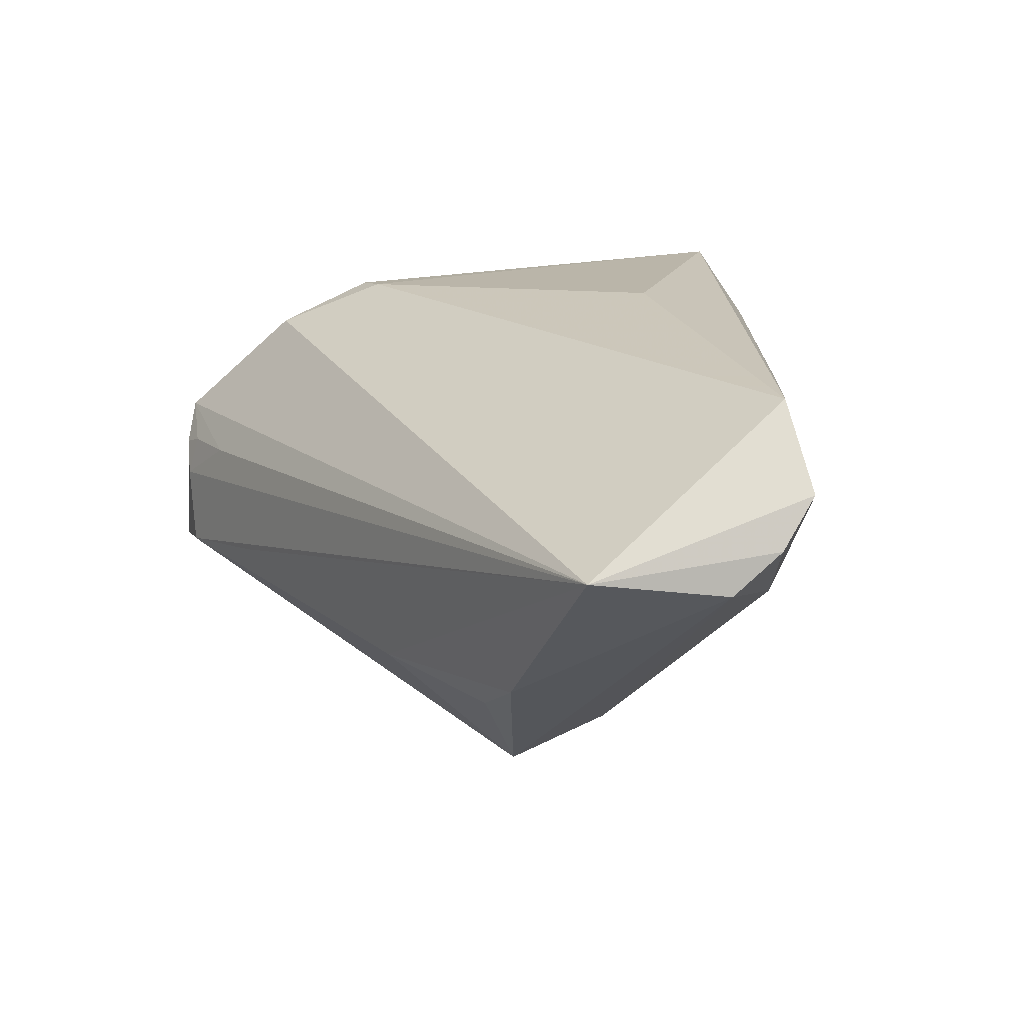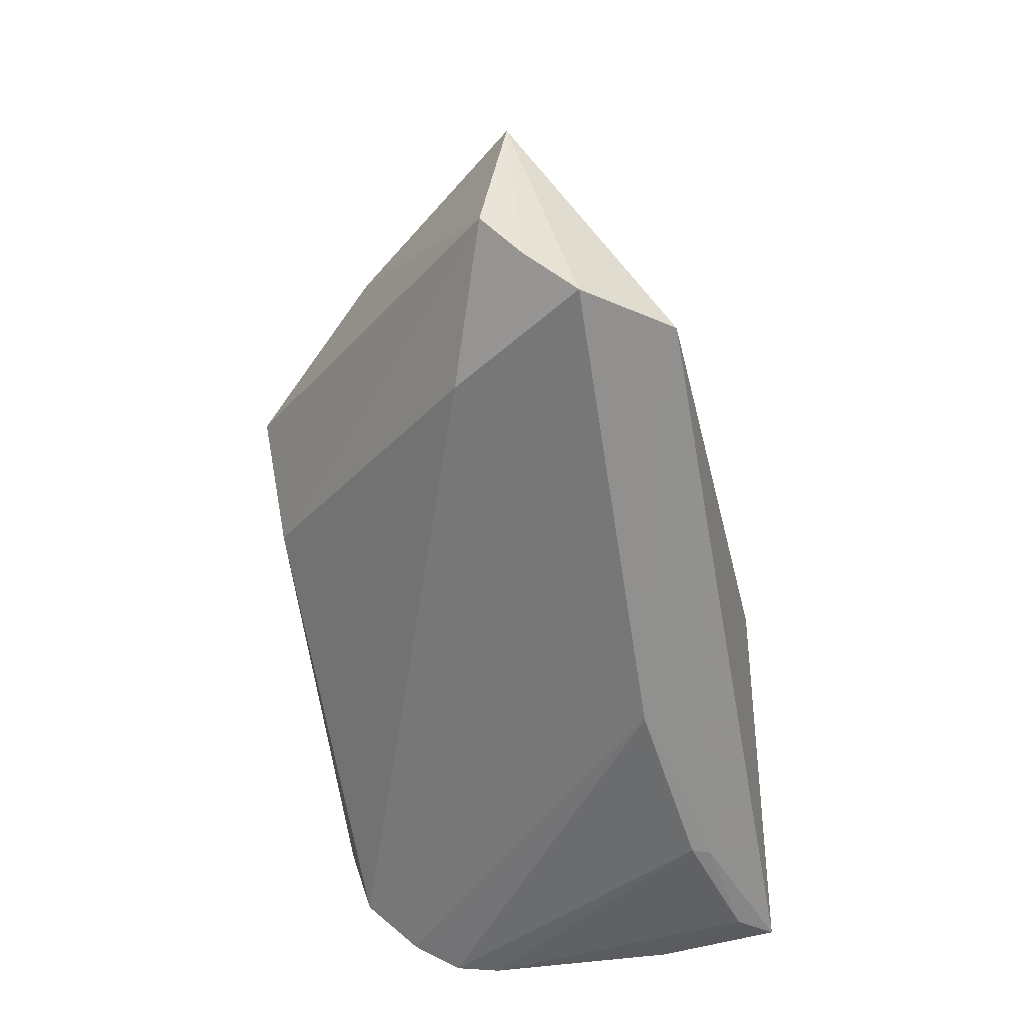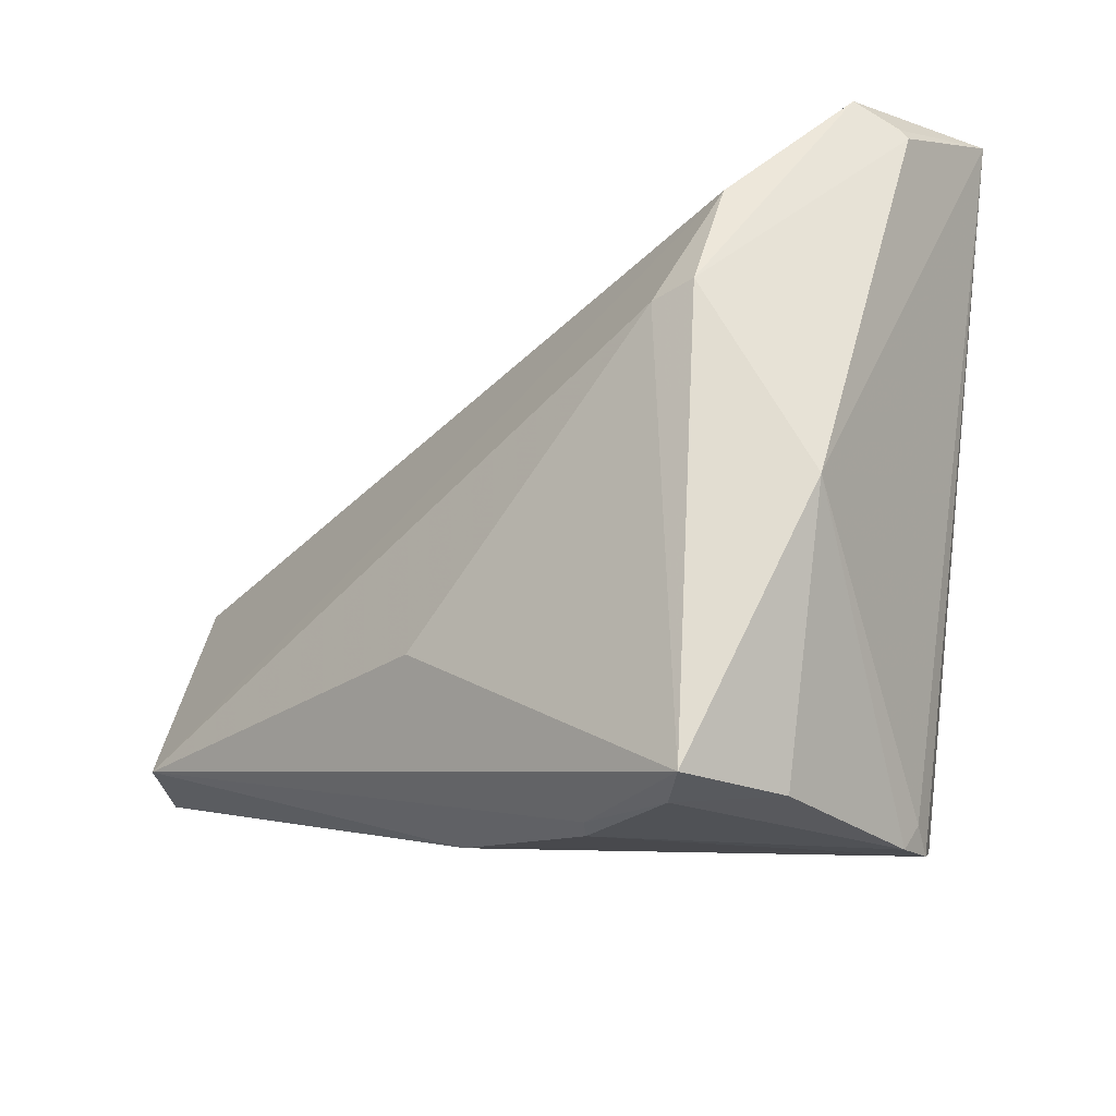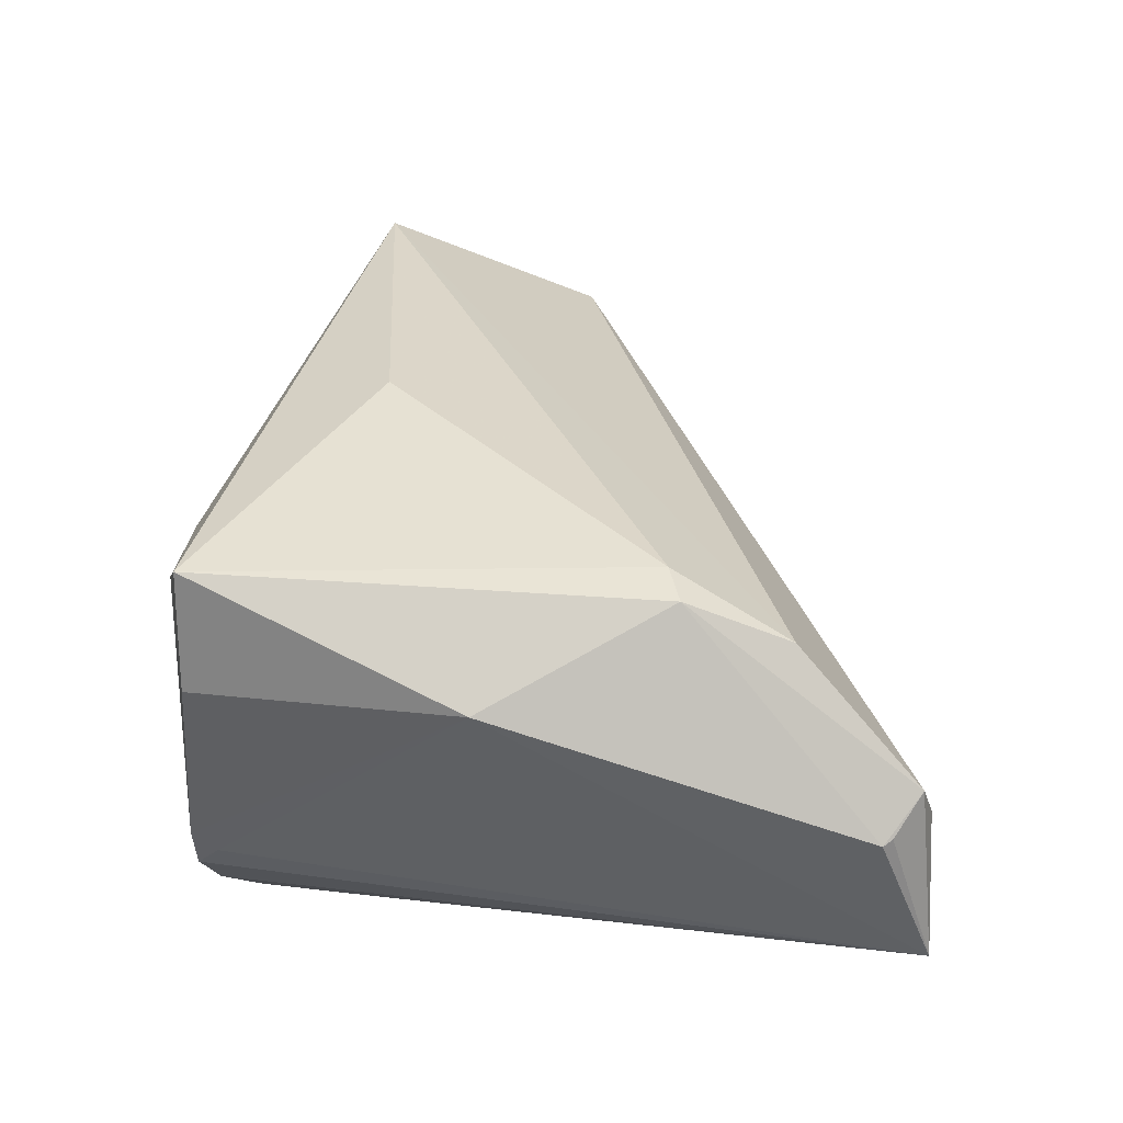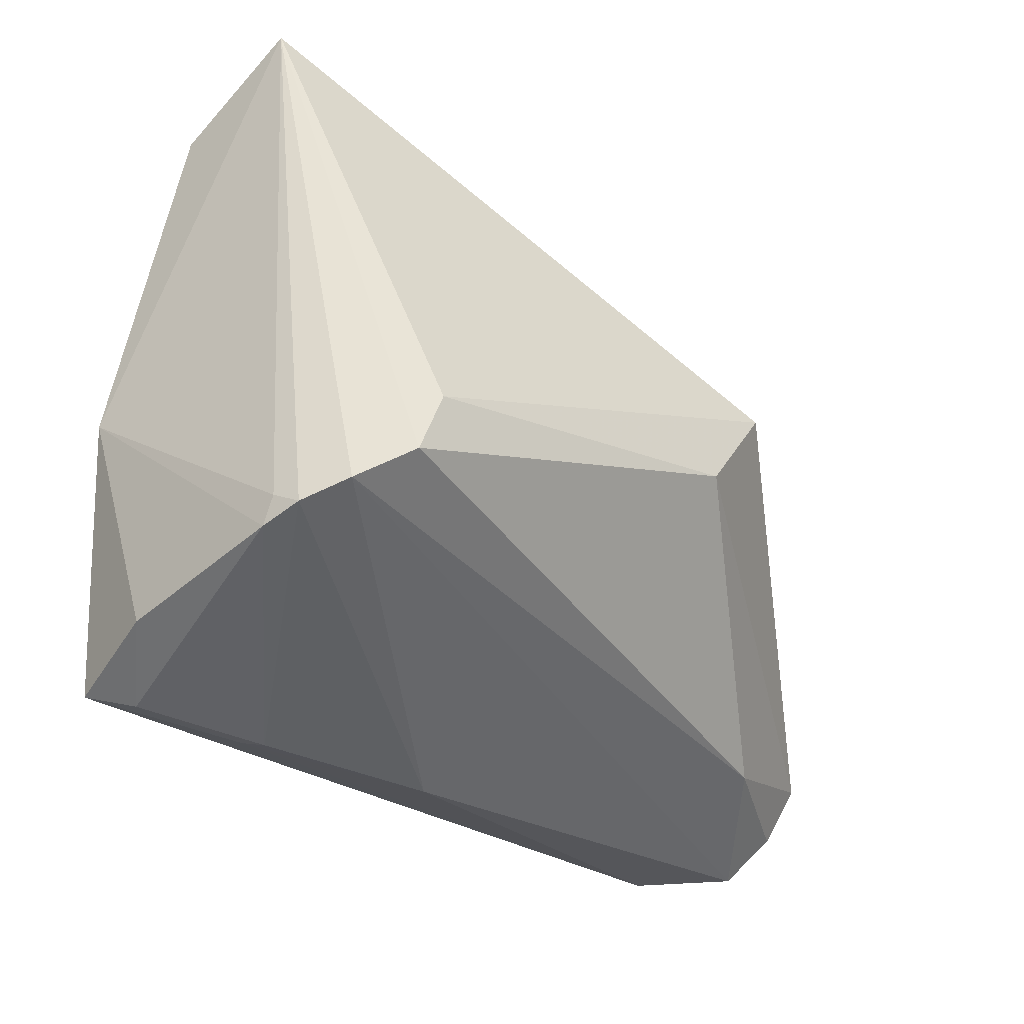
<metadata>
{"format":"obj","ext":"obj","renderer":"f3d","projection":"perspective","resolution":1024,"background":"white","views":[{"elev":20.6,"azim":-102.7,"up":"+Z"},{"elev":-48.2,"azim":-77.4,"up":"+Y"},{"elev":-20.6,"azim":47.1,"up":"+Y"},{"elev":31.2,"azim":90.8,"up":"+Z"},{"elev":-49.1,"azim":143.1,"up":"+Y"}]}
</metadata>
<code>
v -0.05978 -0.01844 0.01759
v 0.02552 -0.03297 -0.021
v 0.0252 0.04114 -0.0009473
v 0.03608 0.04497 -0.002805
v 0.03031 -0.0321 -0.01344
v 0.03001 -0.03495 -0.01137
v -0.01764 0.02365 -0.01644
v -0.03517 0.01431 -0.0163
v 0.04217 0.04016 -0.001855
v 0.04036 0.04551 -0.01904
v -0.06361 -0.007848 0.007765
v 0.04278 0.03906 -0.002382
v -0.04912 -0.01742 0.001772
v 0.0329 0.01795 0.02103
v 0.03915 0.04342 0.00214
v -0.00881 -0.03217 0.01461
v 0.02881 -0.03466 -0.01628
v 0.03267 0.02992 0.01601
v -0.06341 0.008812 0.01069
v 0.01382 -0.03423 0.01844
v 0.02777 0.01682 0.02202
v 0.033 -0.03367 0.009516
v 0.0207 -0.02956 -0.02594
v -0.06244 -0.01396 0.01218
v 0.04105 -0.003311 0.01223
v 0.0316 -0.03355 0.02335
v 0.01194 -0.03495 0.01648
v -0.02128 -0.004877 -0.02676
v -0.02789 0.009022 -0.02811
v -0.004229 -0.01427 0.02701
v -0.04339 0.01289 -0.01118
v 0.03325 0.04524 -0.006747
v -0.05175 -0.0173 0.02651
v 0.0143 0.03865 -0.0126
v 0.03053 0.045 -0.01647
v 0.0268 -0.03495 0.0198
v 0.01934 -0.02205 -0.02811
v 0.03326 0.04379 -0.001629
f 10 23 37
f 37 29 10
f 1 16 33
f 23 13 28
f 28 37 23
f 29 37 28
f 24 13 1
f 18 33 21
f 12 25 10
f 16 17 27
f 2 13 23
f 2 23 10
f 10 17 2
f 2 17 16
f 2 16 1
f 1 13 2
f 22 25 26
f 30 33 26
f 26 21 30
f 30 21 33
f 18 21 14
f 25 12 14
f 26 25 14
f 14 21 26
f 11 31 29
f 13 24 11
f 29 28 11
f 11 28 13
f 9 12 10
f 36 22 26
f 26 33 20
f 20 36 26
f 27 36 20
f 20 33 16
f 16 27 20
f 10 25 5
f 5 17 10
f 29 31 8
f 8 7 29
f 31 7 8
f 15 14 12
f 12 9 15
f 18 14 15
f 15 9 10
f 6 27 17
f 6 36 27
f 22 36 6
f 17 5 6
f 25 22 6
f 6 5 25
f 31 11 19
f 19 7 31
f 18 15 19
f 19 33 18
f 1 33 19
f 19 24 1
f 19 11 24
f 7 19 34
f 3 19 15
f 3 32 19
f 35 34 19
f 19 32 35
f 35 32 10
f 7 34 35
f 10 29 35
f 29 7 35
f 4 15 10
f 10 32 4
f 32 3 38
f 38 4 32
f 38 3 15
f 15 4 38

</code>
